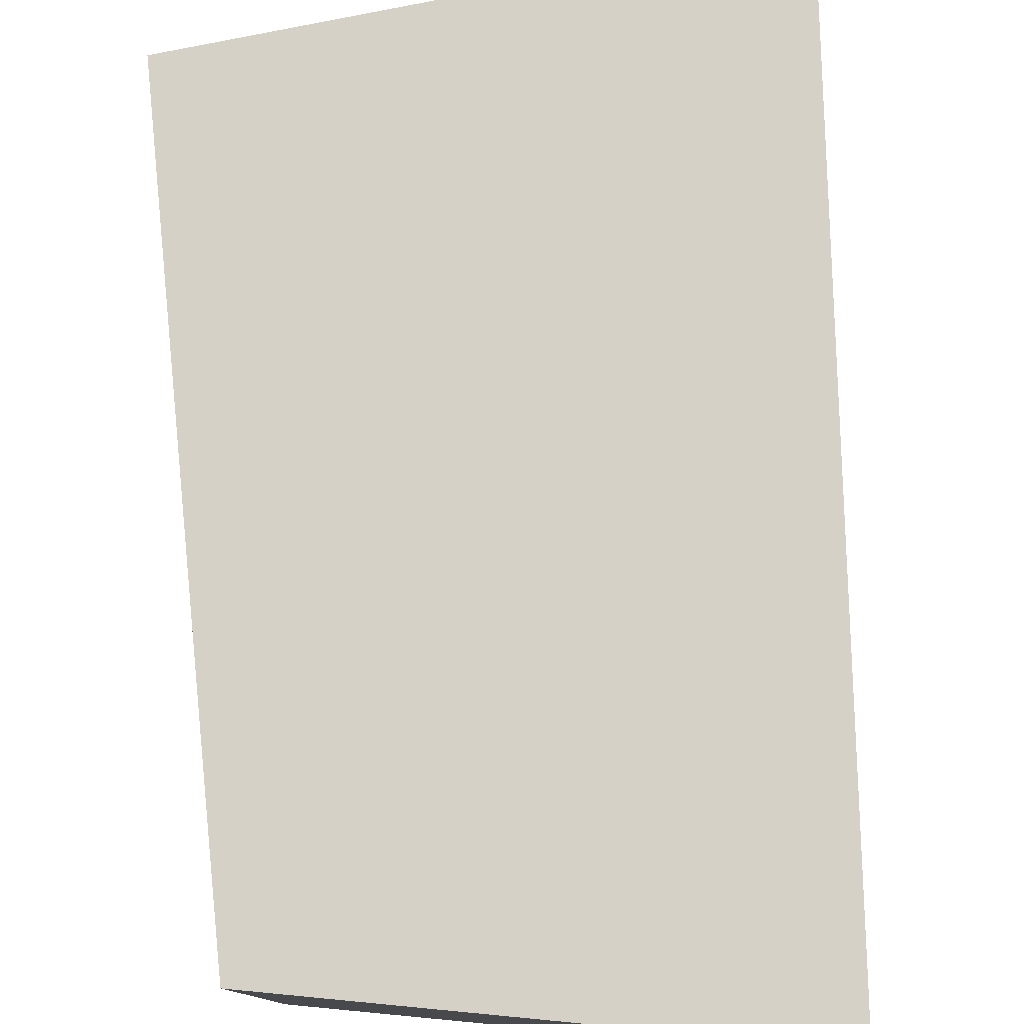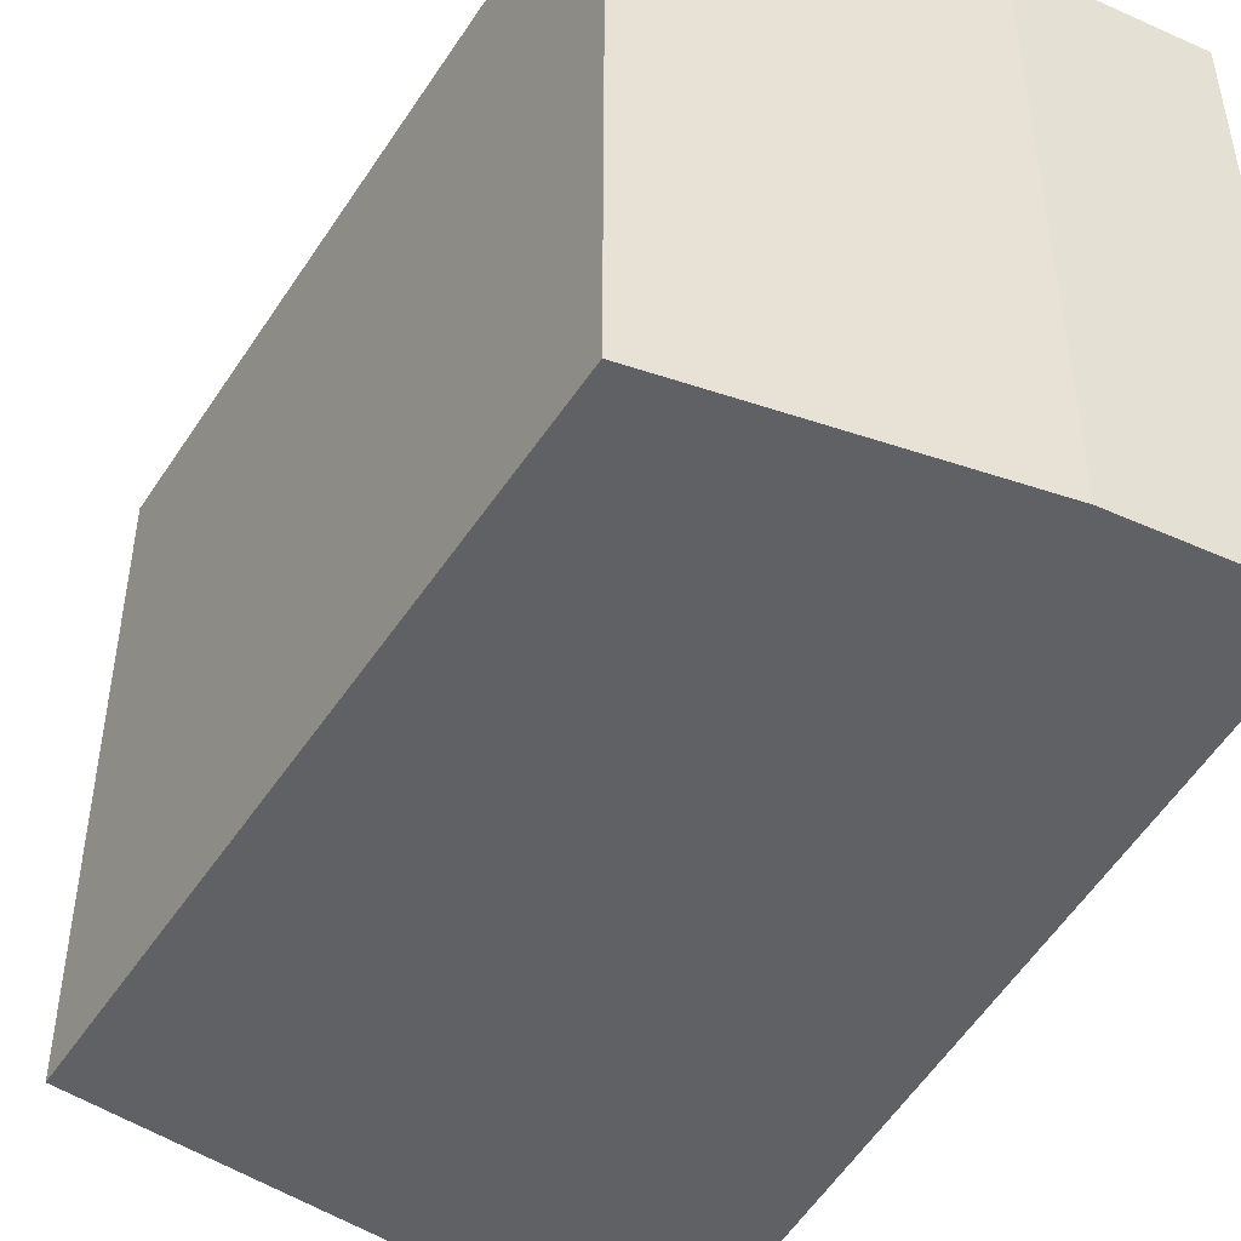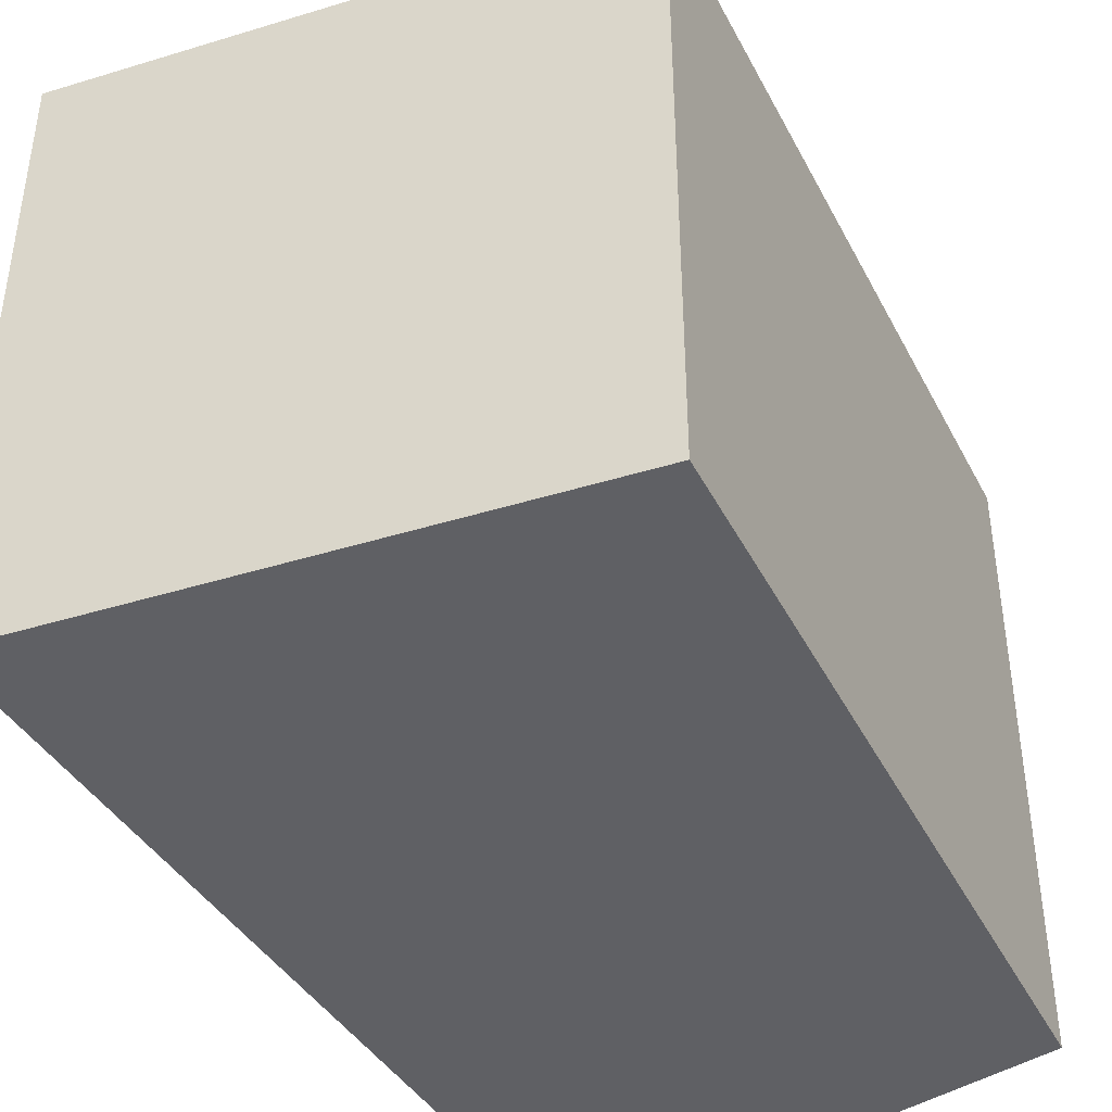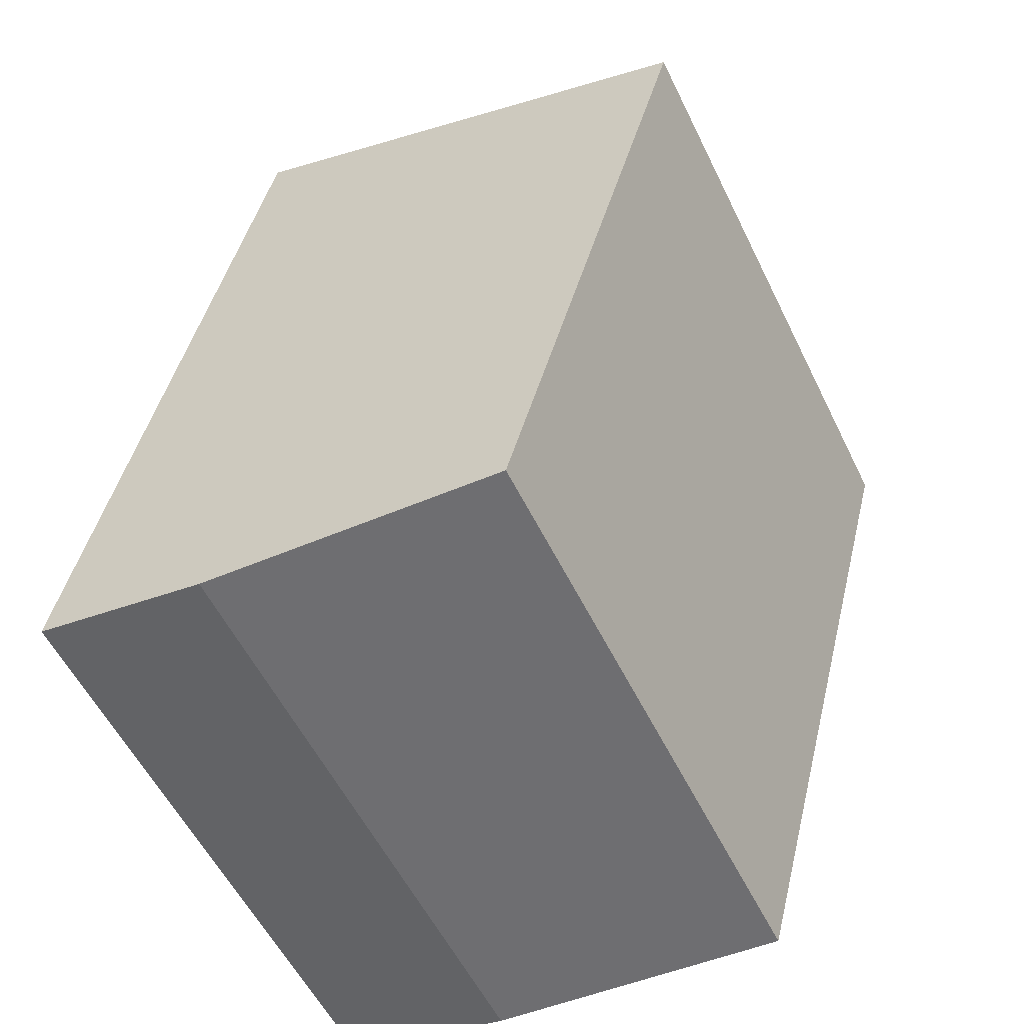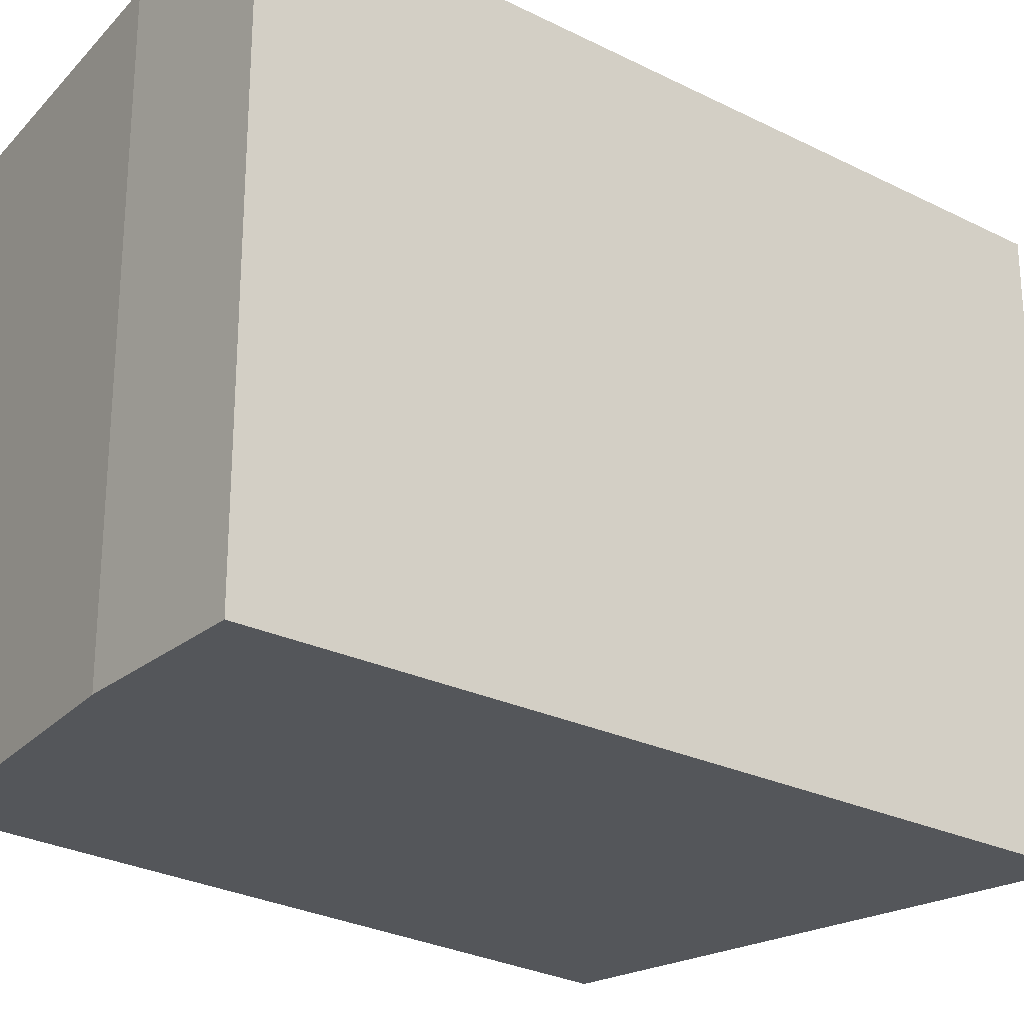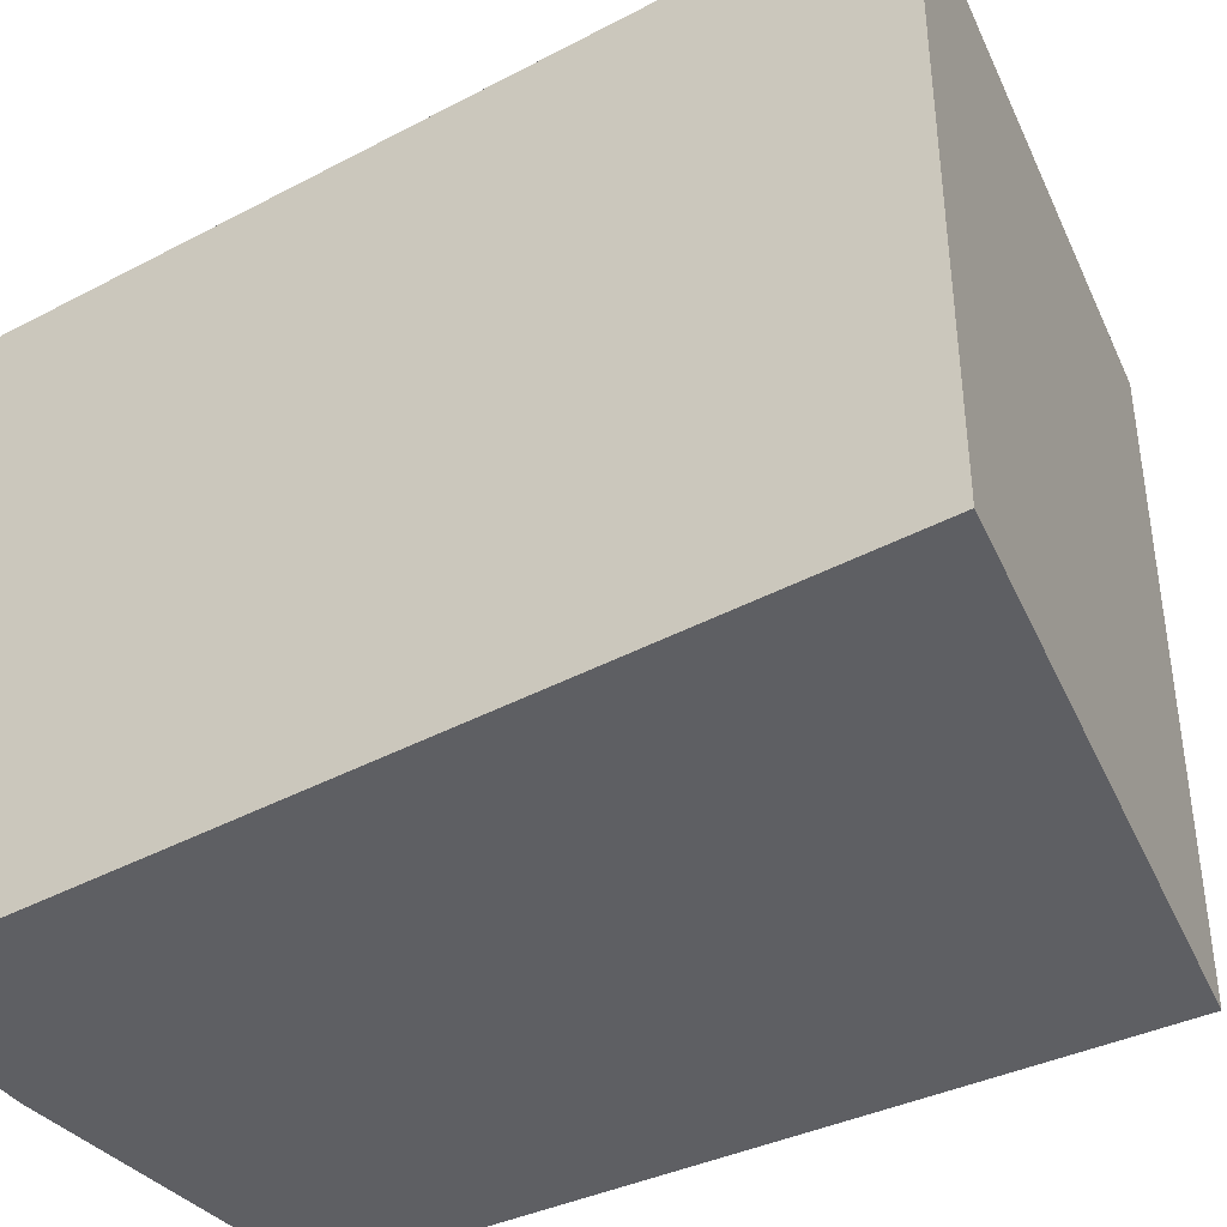
<metadata>
{"format":"obj","ext":"obj","renderer":"f3d","projection":"perspective","resolution":1024,"background":"white","views":[{"elev":79.0,"azim":-170.5,"up":"+Y"},{"elev":-48.3,"azim":163.5,"up":"+Y"},{"elev":-43.5,"azim":40.9,"up":"+Y"},{"elev":-56.6,"azim":26.0,"up":"+Z"},{"elev":-25.2,"azim":-117.9,"up":"+Y"},{"elev":-41.9,"azim":-46.3,"up":"+Y"}]}
</metadata>
<code>
v  5.589 5.332 4.823
v  5.759 5.332 5.697
v  5.819 5.332 5.674
v  1.436 5.332 7.35
v  4.162 5.332 -0.443
v  4.159 5.332 -0.453
v  1.501 5.332 -0.266
v  0 5.332 3.265e-16
v  0.062 5.332 0.32
v  0 0 0
v  1.436 -4.501e-16 7.35
v  0.062 -1.959e-17 0.32
v  5.819 -3.474e-16 5.674
v  5.759 -3.488e-16 5.697
v  4.162 2.713e-17 -0.443
v  5.589 -2.953e-16 4.823
v  4.159 2.774e-17 -0.453
v  1.501 1.629e-17 -0.266
g defaultobject
f 1 2 3
f 2 1 4
f 4 1 5
f 4 5 6
f 4 6 7
f 4 7 8
f 4 8 9
f 10 9 8
f 9 10 4
f 4 10 11
f 11 10 12
f 11 2 4
f 2 11 3
f 3 11 13
f 13 11 14
f 13 1 3
f 1 13 5
f 5 13 15
f 15 13 16
f 15 6 5
f 6 15 17
f 18 8 7
f 8 18 10
f 17 7 6
f 7 17 18
f 18 12 10
f 12 18 11
f 11 18 14
f 14 18 17
f 14 17 15
f 14 15 16
f 14 16 13

</code>
